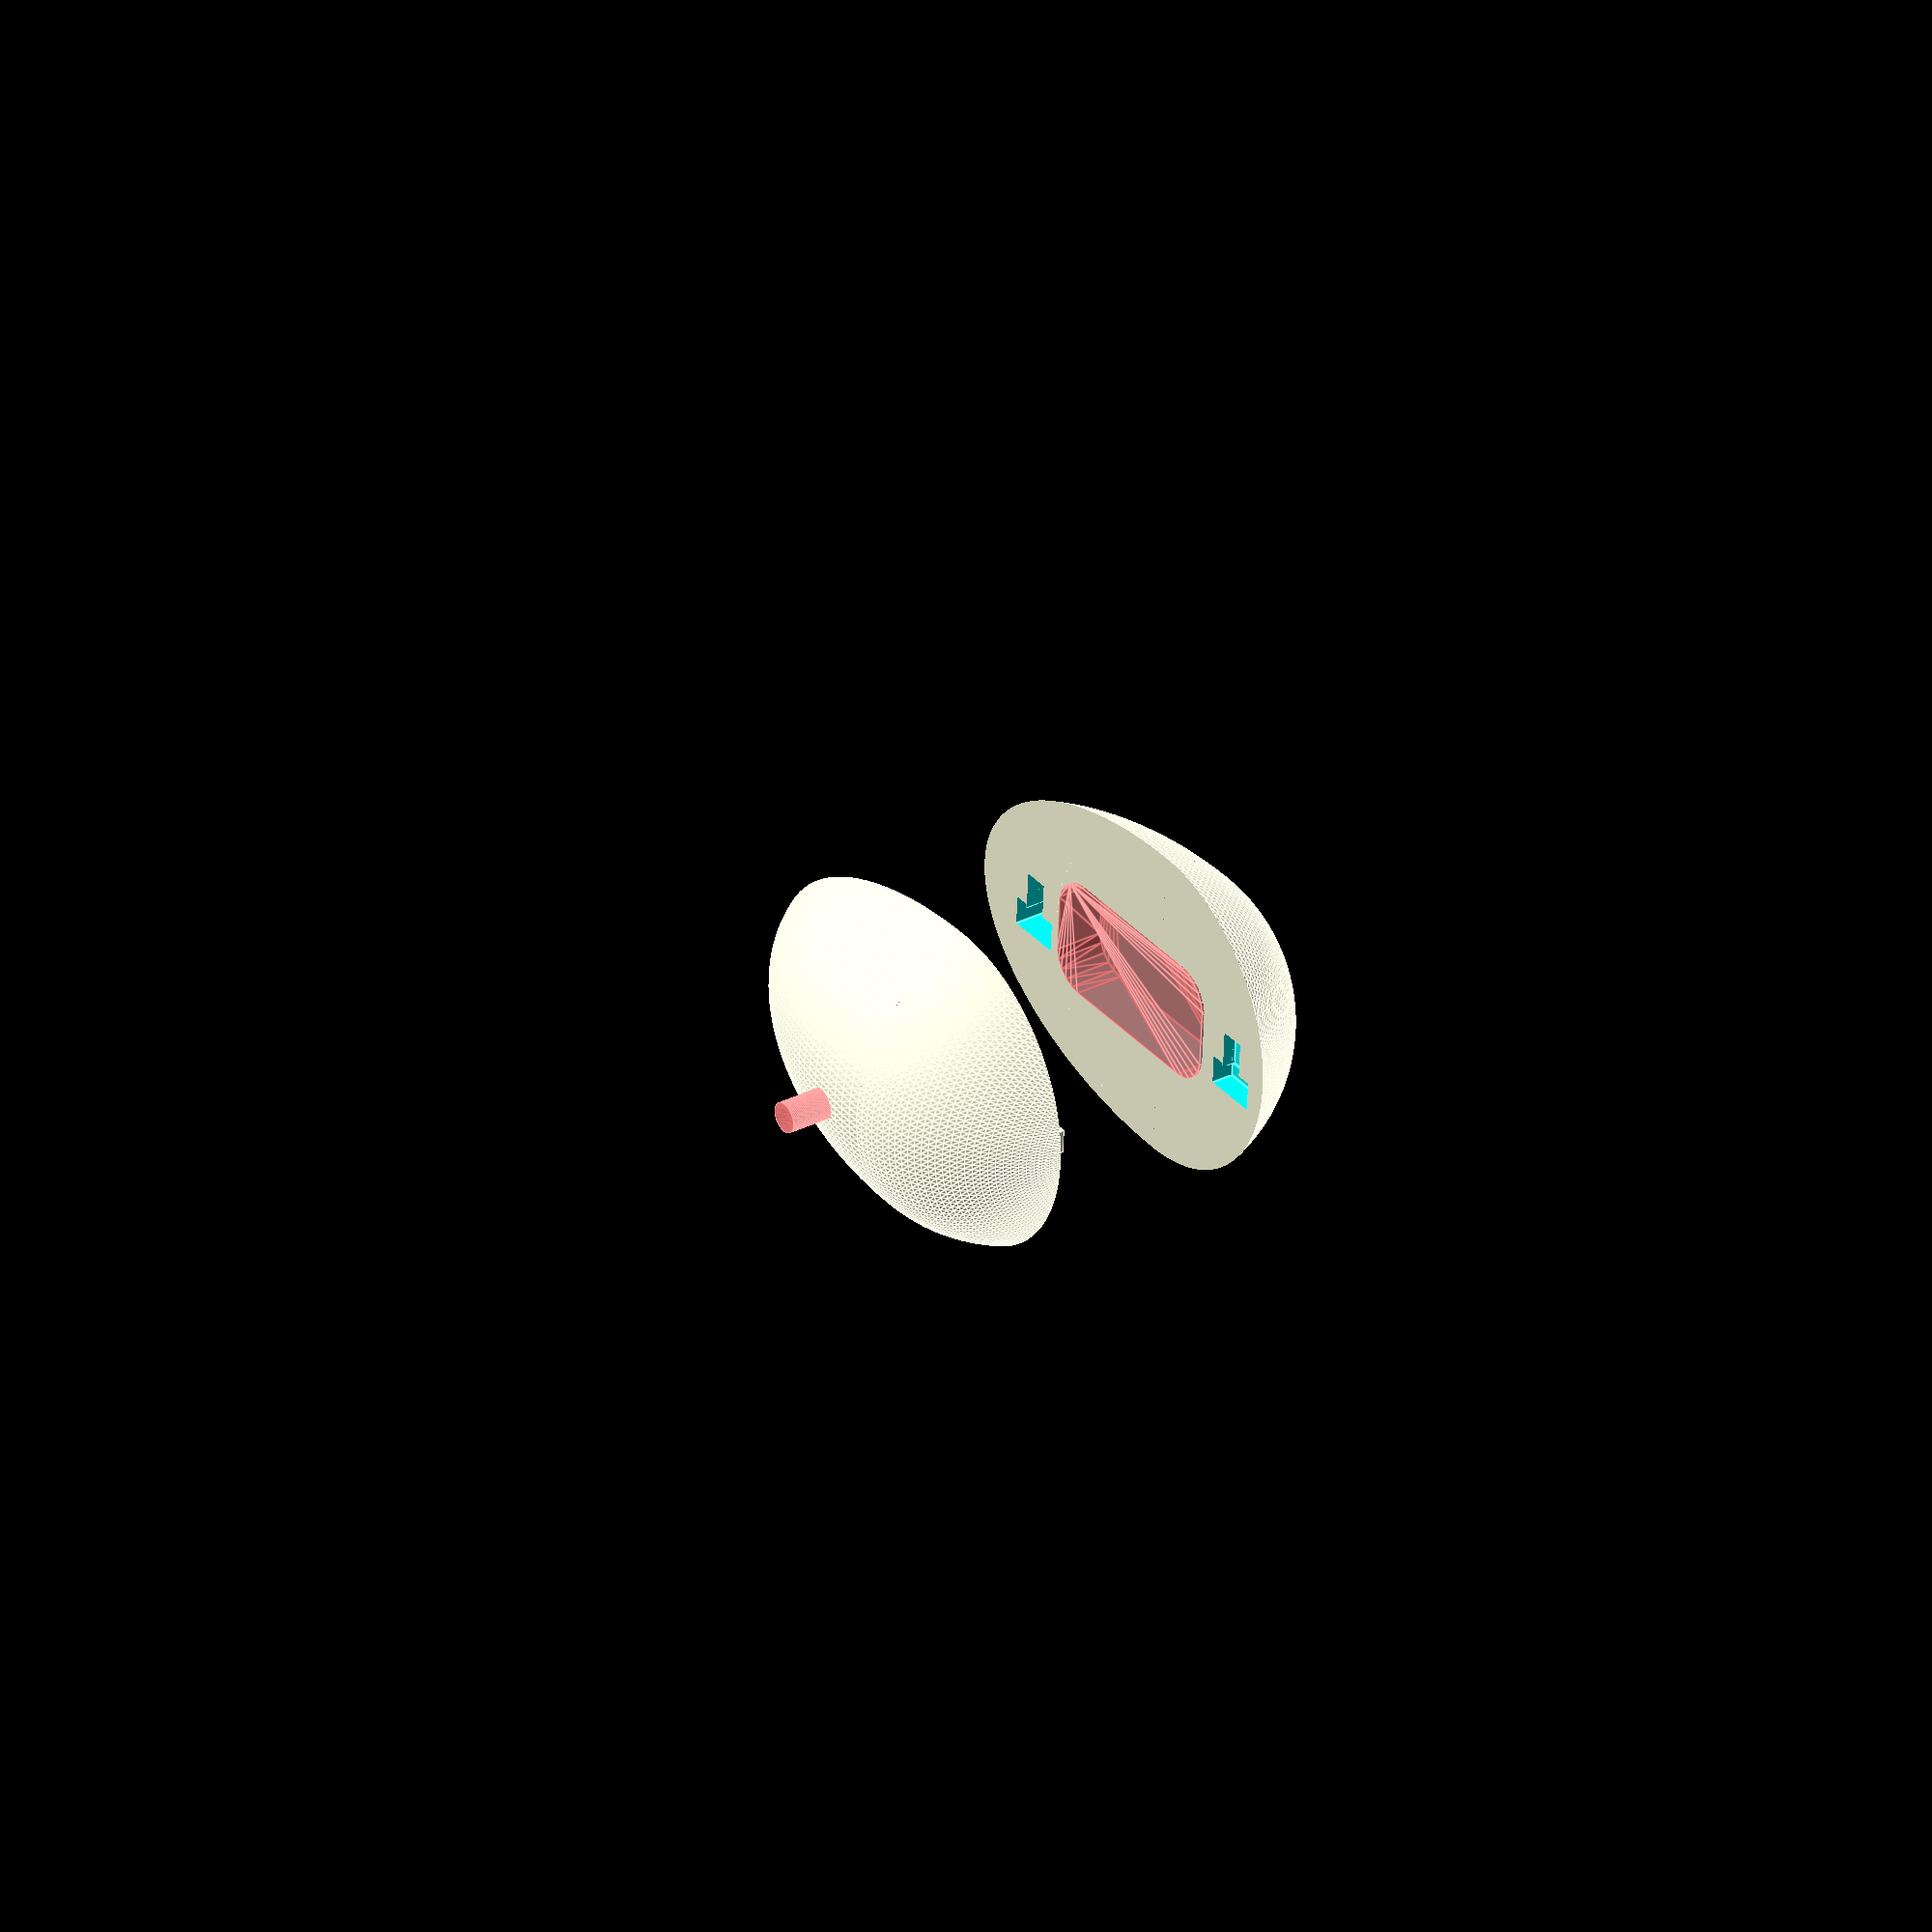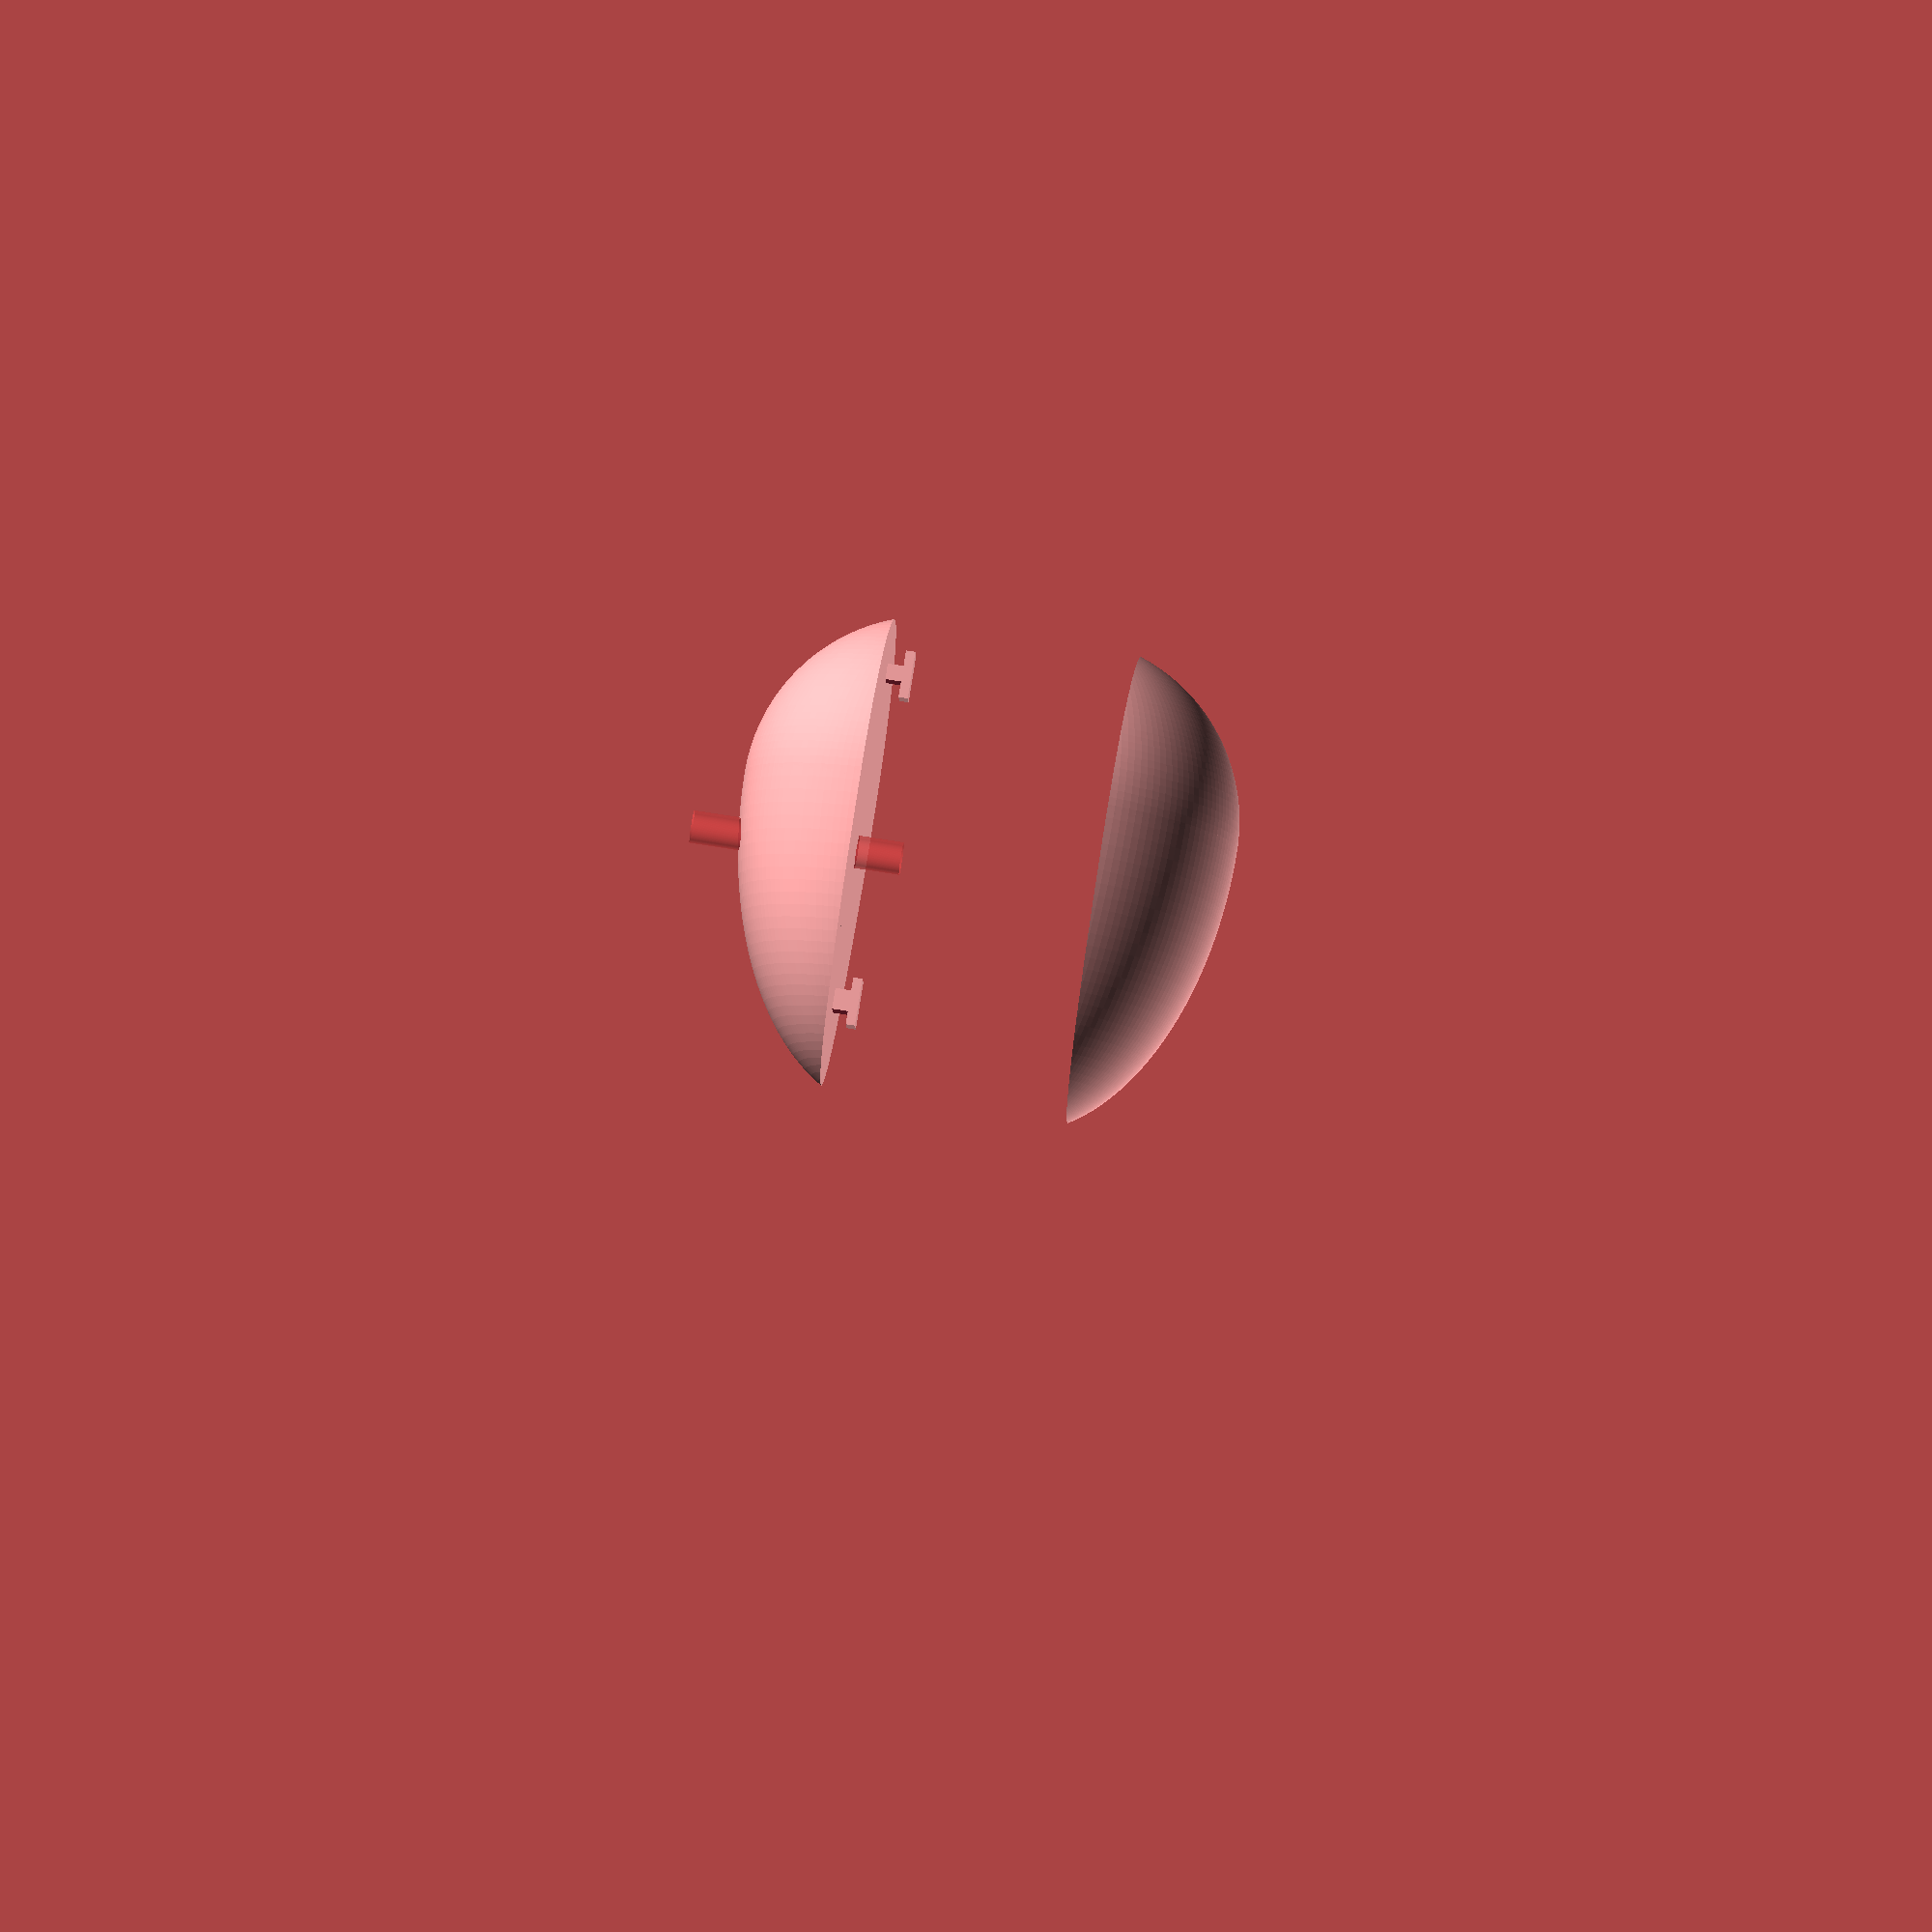
<openscad>
// Egg Drop Egg
// Matthew E. Nelson
// August 2015
// Revision 2

// Based on Parametric egg by
// Nicholas C. Lewis 2011
// http://www.thingiverse.com/thing:7832

radius=35;		//radius of egg
stretch = 1.7;	//amount of "stretch" in the top half
angle = 90;		//angle of egg (0 is vertical, 90 is on side)
base = 2;	  //Sets how far down for base, max 2.4.  Nominal 2
cutout = 5; //Sets the depth of the cutout in the egg

fn = 150;

function get_offset(a) = lookup(a, [[0, cos(45)],[60, cos(90)],[90, cos(70)]]);

//Egg side A
difference(){
intersection(){
	echo(get_offset(angle));
	translate([0,0,83])cube(base*stretch*radius, center = true);
	translate([0,0,get_offset(angle)*radius])rotate([angle,0,0]){
		union(){
			intersection(){
				//translate([0,0,0])cube(90, center = true);
				scale([1,1,stretch])sphere(r=radius, $fn=fn);
				translate([0,0,stretch*radius])cube(2*stretch*radius, center = true);
				//translate([0,-40,0])cube(90, center = true);
			}
			sphere(r=radius, $fn=fn);
			
		}
	}
//translate([0,0,5])cube(40, center = true);
}
//This cuts out the opening for our circuit board
translate([-12,-32,23])#bean_cutout();
//T-lock
translate([-5,-40,18])cube([6,11,25], center = true);
translate([0,-40,18])cube([10,5,20], center = true);
translate([0,-40,28])cube([11,11,5], center = true);

translate([-5,23,18])cube([6,11,20], center = true);
translate([0,23,18])cube([10,5,20], center = true);
translate([0,23,27])cube([11,11,3], center = true);
}

//Egg side B
rotate([0,180,0]){
difference(){
intersection(){
	echo(get_offset(angle));
	translate([0,0,83])cube(base*stretch*radius, center = true);
	translate([0,0,get_offset(angle)*radius])rotate([angle,0,0]){
		union(){
			intersection(){
				//translate([0,0,0])cube(90, center = true);
				scale([1,1,stretch])sphere(r=radius, $fn=fn);
				translate([0,0,stretch*radius])cube(2*stretch*radius, center = true);
				//translate([0,-40,0])cube(90, center = true);
			}
			sphere(r=radius, $fn=fn);
			
		}
	}
//translate([0,0,5])cube(40, center = true);
}
//This cuts out the opening for our circuit board
//translate([0,-8,26])#cube([34.5,47.5,cutout], center = true);
//Light Pipe
translate([4,-12,15])#cylinder(h = 40,r=3.1,$fn=fn);
}
//T-lock
difference(){
translate([0,-40,23])cube([5,9,8.5], center = true);
translate([0,-36,23])cube([10,4,5], center = true);
translate([0,-44,23])cube([10,4,5], center = true);
}
difference(){
translate([0,23,23])cube([5,9,8.5], center = true);
translate([0,27,23])cube([10,5,5], center = true);
translate([0,19,23])cube([10,5,5], center = true);
}
}


module bean_cutout(){
    //Below defines the dimensions for the Light Blue Bean module
    xdim = 24;
    ydim = 46;
    zdim = 10;
    rdim = 7;
    hull(){
        translate([rdim,rdim,0])cylinder(r=rdim,h=zdim);
        translate([xdim-rdim,rdim,0])cylinder(r=rdim,h=zdim);
        translate([rdim,ydim-rdim,0])cylinder(r=rdim,h=zdim);
        translate([xdim-rdim,ydim-rdim,0])cylinder(r=rdim,h=zdim);
    }
}
</openscad>
<views>
elev=148.6 azim=86.3 roll=306.0 proj=o view=edges
elev=290.8 azim=77.6 roll=279.3 proj=o view=solid
</views>
